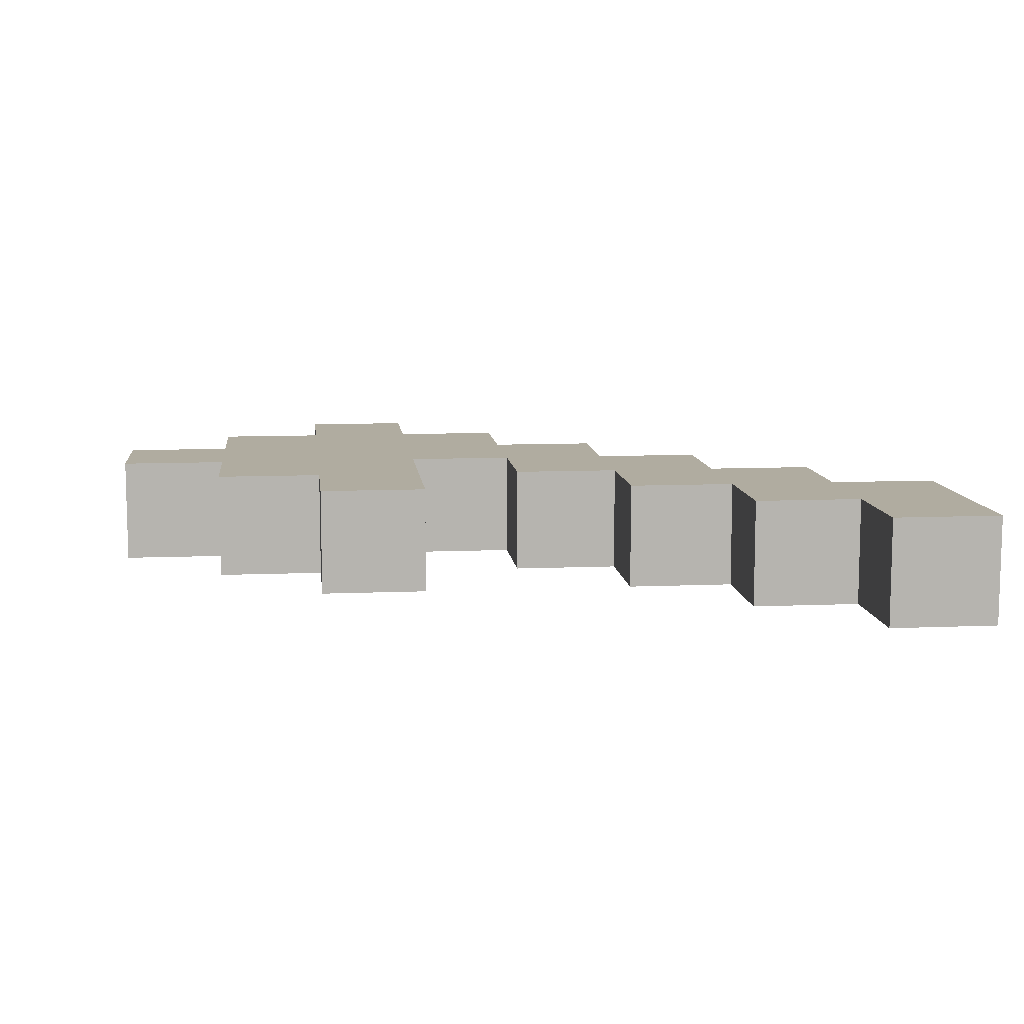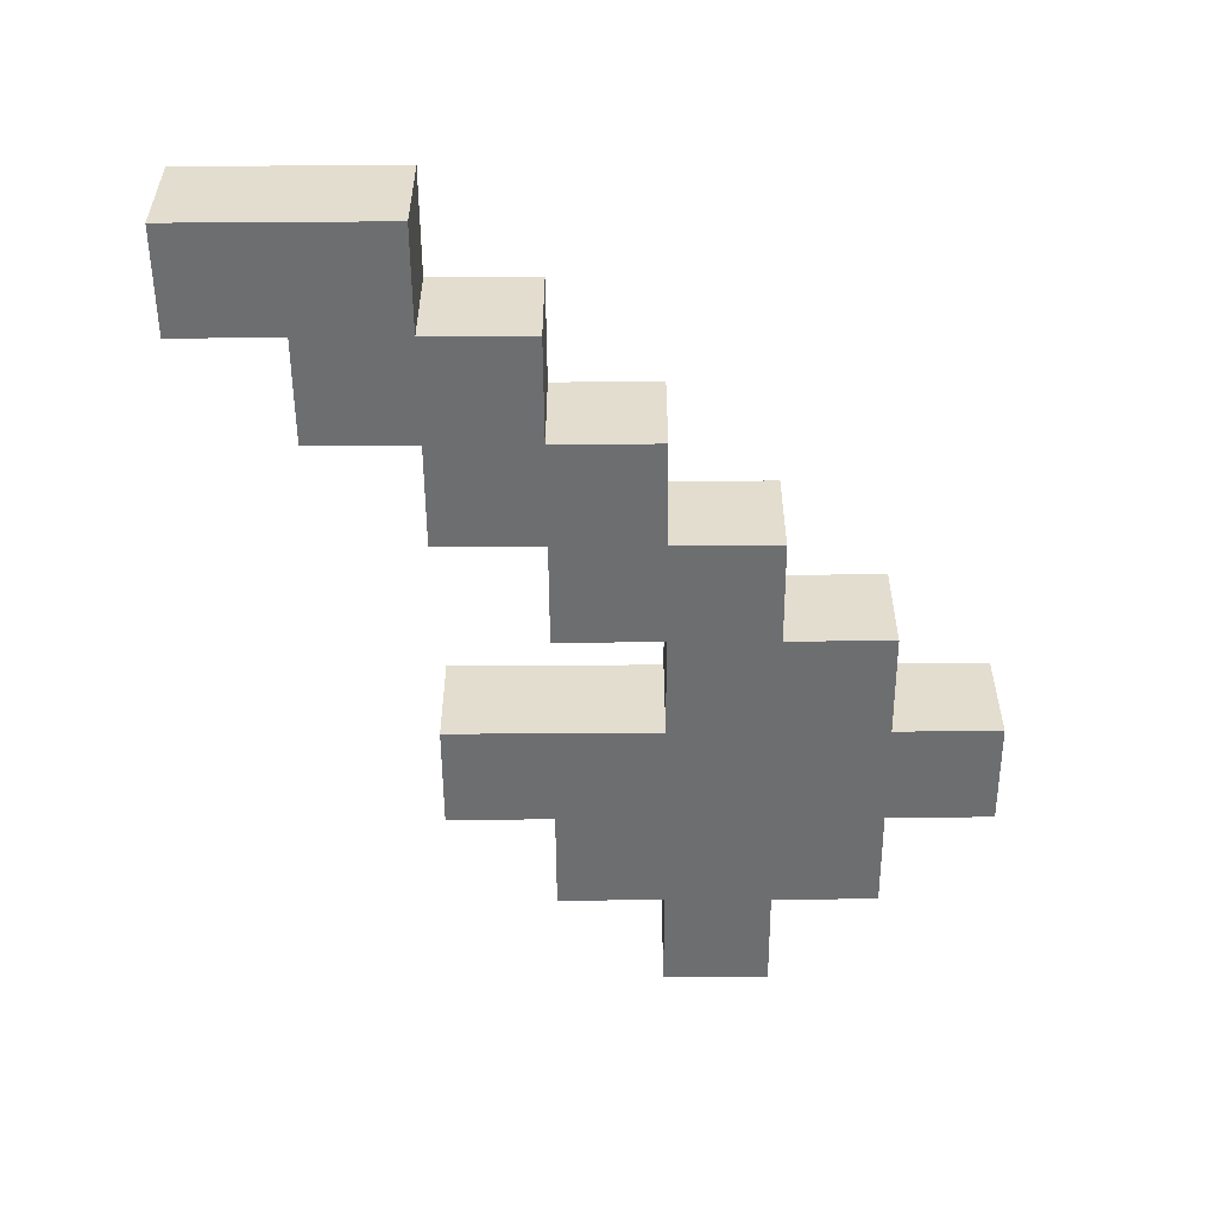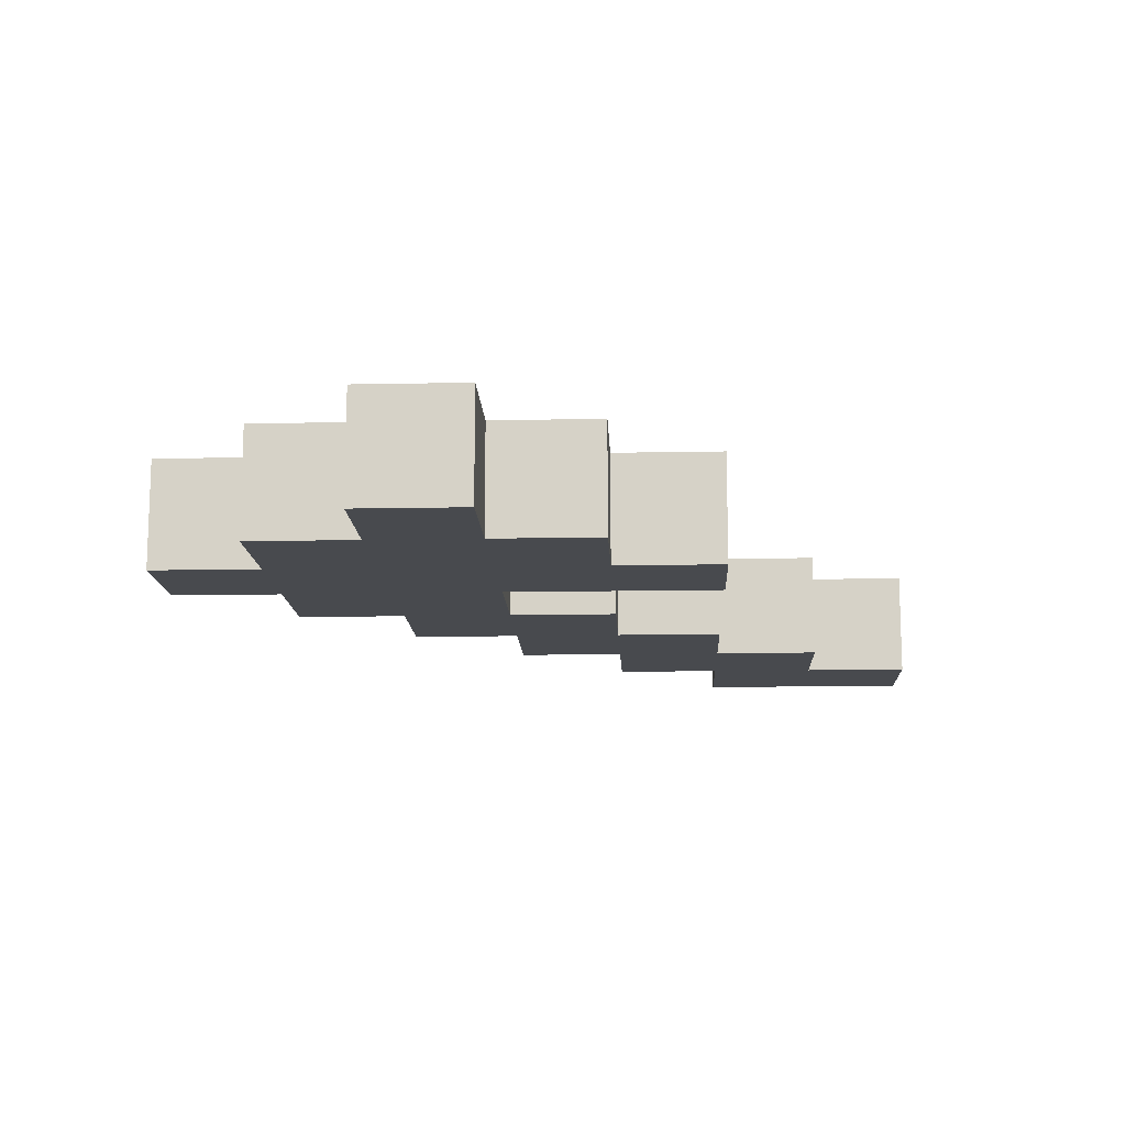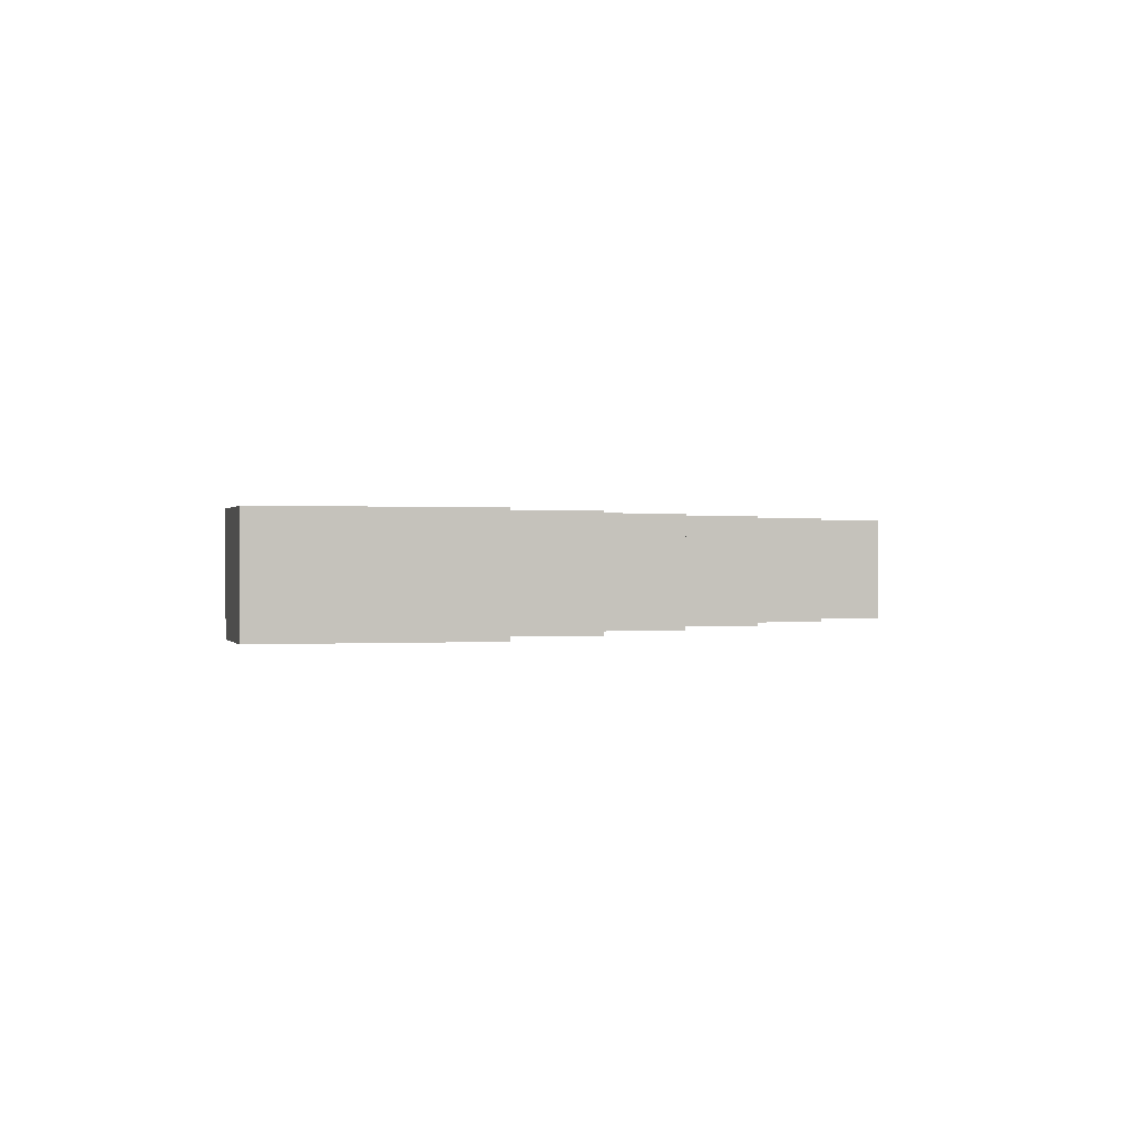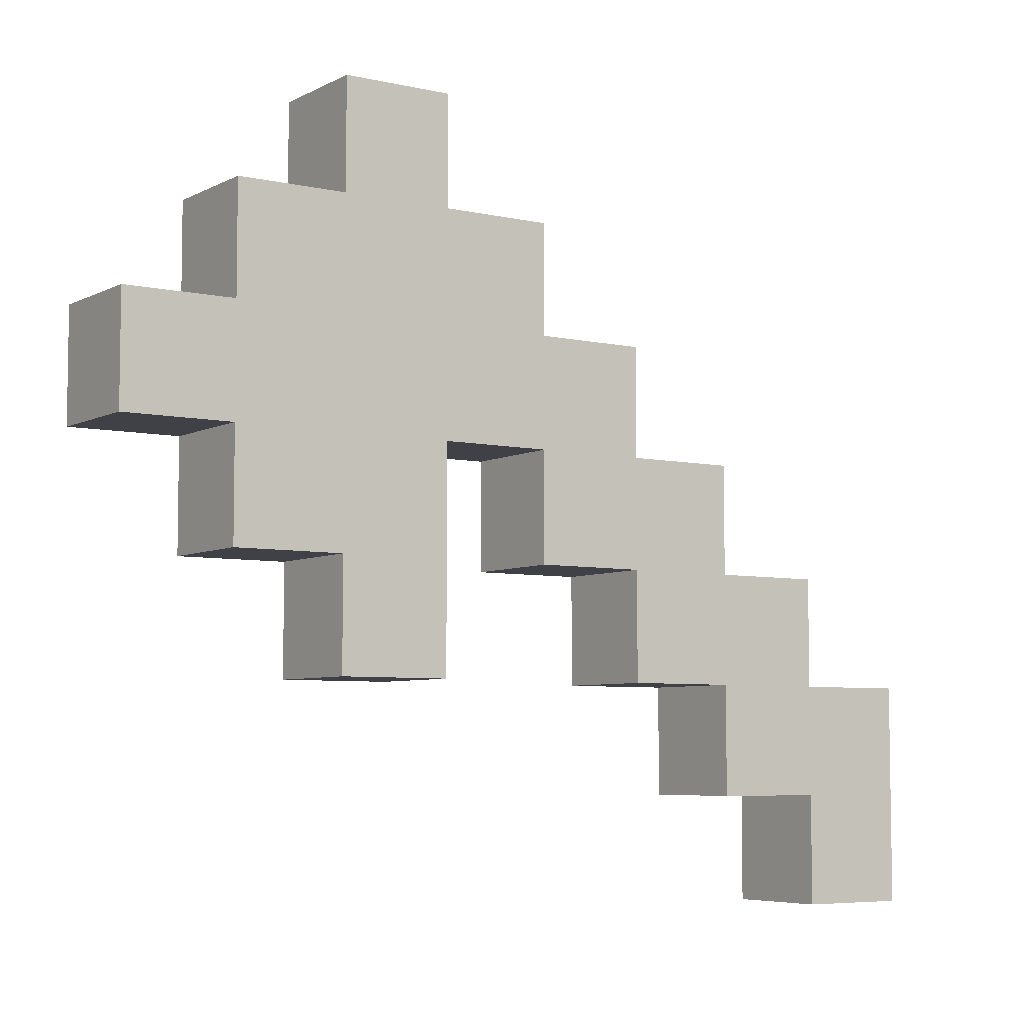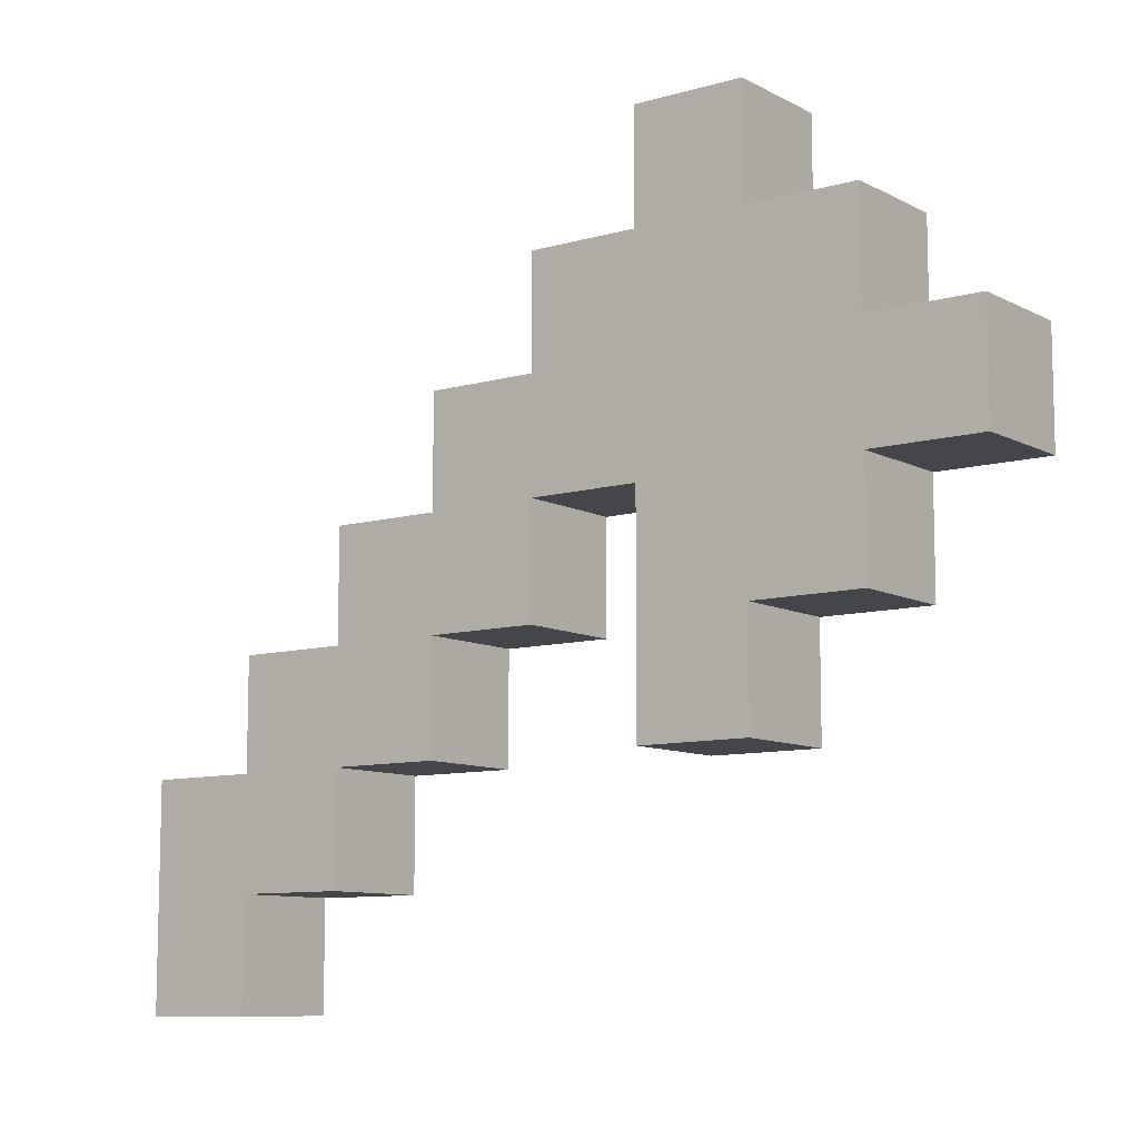
<metadata>
{"format":"obj","ext":"obj","renderer":"f3d","projection":"perspective","resolution":1024,"background":"white","views":[{"elev":9.9,"azim":-6.2,"up":"+Z"},{"elev":-54.3,"azim":90.4,"up":"+Z"},{"elev":-13.3,"azim":-87.4,"up":"+Z"},{"elev":0.4,"azim":75.5,"up":"+Z"},{"elev":-6.0,"azim":-34.1,"up":"+Y"},{"elev":-9.5,"azim":-143.2,"up":"+Y"}]}
</metadata>
<code>
o
v -0.4 0.4 0.1
v -0.4 0.4 0
v -0.4 0.5 0.1
v -0.4 0.5 0
v -0.3 0.3 0.1
v -0.3 0.3 0
v -0.3 0.4 0.1
v -0.3 0.4 0
v -0.3 0.5 0.1
v -0.3 0.5 0
v -0.3 0.6 0.1
v -0.3 0.6 0
v -0.2 0.2 0.1
v -0.2 0.2 0
v -0.2 0.3 0.1
v -0.2 0.3 0
v -0.2 0.6 0.1
v -0.2 0.6 0
v -0.2 0.7 0.1
v -0.2 0.7 0
v 0 0.3 0.1
v 0 0.3 0
v 0 0.4 0.1
v 0 0.4 0
v 0.1 0.2 0.1
v 0.1 0.2 0
v 0.1 0.3 0.1
v 0.1 0.3 0
v 0.2 0.1 0.1
v 0.2 0.1 0
v 0.2 0.2 0.1
v 0.2 0.2 0
v 0.3 0 0.1
v 0.3 0 0
v 0.3 0.1 0.1
v 0.3 0.1 0
v -0.1 0.2 0.1
v -0.1 0.2 0
v -0.1 0.4 0.1
v -0.1 0.4 0
v -0.1 0.6 0.1
v -0.1 0.6 0
v -0.1 0.7 0.1
v -0.1 0.7 0
v 0 0.5 0.1
v 0 0.5 0
v 0 0.6 0.1
v 0 0.6 0
v 0.1 0.4 0.1
v 0.1 0.4 0
v 0.1 0.5 0.1
v 0.1 0.5 0
v 0.2 0.3 0.1
v 0.2 0.3 0
v 0.2 0.4 0.1
v 0.2 0.4 0
v 0.3 0.2 0.1
v 0.3 0.2 0
v 0.3 0.3 0.1
v 0.3 0.3 0
v 0.4 0 0.1
v 0.4 0 0
v 0.4 0.2 0.1
v 0.4 0.2 0
v -0.4 0.4 0.1
v -0.4 0.5 0.1
v -0.3 0.3 0.1
v -0.3 0.4 0.1
v -0.3 0.5 0.1
v -0.3 0.6 0.1
v -0.2 0.2 0.1
v -0.2 0.3 0.1
v -0.2 0.6 0.1
v -0.2 0.7 0.1
v -0.1 0.2 0.1
v -0.1 0.4 0.1
v -0.1 0.6 0.1
v -0.1 0.7 0.1
v 0 0.3 0.1
v 0 0.4 0.1
v 0 0.5 0.1
v 0 0.6 0.1
v 0.1 0.2 0.1
v 0.1 0.3 0.1
v 0.1 0.4 0.1
v 0.1 0.5 0.1
v 0.2 0.1 0.1
v 0.2 0.2 0.1
v 0.2 0.3 0.1
v 0.2 0.4 0.1
v 0.3 0 0.1
v 0.3 0.1 0.1
v 0.3 0.2 0.1
v 0.3 0.3 0.1
v 0.4 0 0.1
v 0.4 0.2 0.1
v -0.4 0.4 0
v -0.4 0.5 0
v -0.3 0.3 0
v -0.3 0.4 0
v -0.3 0.5 0
v -0.3 0.6 0
v -0.2 0.2 0
v -0.2 0.3 0
v -0.2 0.6 0
v -0.2 0.7 0
v -0.1 0.2 0
v -0.1 0.4 0
v -0.1 0.6 0
v -0.1 0.7 0
v 0 0.3 0
v 0 0.4 0
v 0 0.5 0
v 0 0.6 0
v 0.1 0.2 0
v 0.1 0.3 0
v 0.1 0.4 0
v 0.1 0.5 0
v 0.2 0.1 0
v 0.2 0.2 0
v 0.2 0.3 0
v 0.2 0.4 0
v 0.3 0 0
v 0.3 0.1 0
v 0.3 0.2 0
v 0.3 0.3 0
v 0.4 0 0
v 0.4 0.2 0
v 0.3 0 0.1
v 0.4 0 0.1
v 0.3 0 0
v 0.4 0 0
v 0.2 0.1 0.1
v 0.3 0.1 0.1
v 0.2 0.1 0
v 0.3 0.1 0
v -0.2 0.2 0.1
v -0.1 0.2 0.1
v 0.1 0.2 0.1
v 0.2 0.2 0.1
v -0.2 0.2 0
v -0.1 0.2 0
v 0.1 0.2 0
v 0.2 0.2 0
v -0.3 0.3 0.1
v -0.2 0.3 0.1
v 0 0.3 0.1
v 0.1 0.3 0.1
v -0.3 0.3 0
v -0.2 0.3 0
v 0 0.3 0
v 0.1 0.3 0
v -0.4 0.4 0.1
v -0.3 0.4 0.1
v -0.1 0.4 0.1
v 0 0.4 0.1
v -0.4 0.4 0
v -0.3 0.4 0
v -0.1 0.4 0
v 0 0.4 0
v 0.3 0.2 0.1
v 0.4 0.2 0.1
v 0.3 0.2 0
v 0.4 0.2 0
v 0.2 0.3 0.1
v 0.3 0.3 0.1
v 0.2 0.3 0
v 0.3 0.3 0
v 0.1 0.4 0.1
v 0.2 0.4 0.1
v 0.1 0.4 0
v 0.2 0.4 0
v -0.4 0.5 0.1
v -0.3 0.5 0.1
v 0 0.5 0.1
v 0.1 0.5 0.1
v -0.4 0.5 0
v -0.3 0.5 0
v 0 0.5 0
v 0.1 0.5 0
v -0.3 0.6 0.1
v -0.2 0.6 0.1
v -0.1 0.6 0.1
v 0 0.6 0.1
v -0.3 0.6 0
v -0.2 0.6 0
v -0.1 0.6 0
v 0 0.6 0
v -0.2 0.7 0.1
v -0.1 0.7 0.1
v -0.2 0.7 0
v -0.1 0.7 0
f 3 2 1
f 4 2 3
f 7 6 5
f 8 6 7
f 11 10 9
f 12 10 11
f 15 14 13
f 16 14 15
f 19 18 17
f 20 18 19
f 23 22 21
f 24 22 23
f 27 26 25
f 28 26 27
f 31 30 29
f 32 30 31
f 35 34 33
f 36 34 35
f 37 38 39
f 39 38 40
f 41 42 43
f 43 42 44
f 45 46 47
f 47 46 48
f 49 50 51
f 51 50 52
f 53 54 55
f 55 54 56
f 57 58 59
f 59 58 60
f 61 62 63
f 63 62 64
f 68 66 65
f 69 66 68
f 72 68 67
f 72 70 69
f 72 69 68
f 73 70 72
f 75 72 71
f 75 74 73
f 75 73 72
f 76 74 75
f 77 74 76
f 78 74 77
f 80 77 76
f 81 77 80
f 82 77 81
f 84 80 79
f 84 81 80
f 85 81 84
f 86 81 85
f 88 84 83
f 88 85 84
f 89 85 88
f 90 85 89
f 92 88 87
f 92 89 88
f 93 89 92
f 94 89 93
f 95 92 91
f 95 93 92
f 96 93 95
f 97 98 100
f 100 98 101
f 99 100 104
f 101 102 104
f 100 101 104
f 104 102 105
f 103 104 107
f 105 106 107
f 104 105 107
f 107 106 108
f 108 106 109
f 109 106 110
f 108 109 112
f 112 109 113
f 113 109 114
f 111 112 116
f 112 113 116
f 116 113 117
f 117 113 118
f 115 116 120
f 116 117 120
f 120 117 121
f 121 117 122
f 119 120 124
f 120 121 124
f 124 121 125
f 125 121 126
f 123 124 127
f 124 125 127
f 127 125 128
f 131 130 129
f 132 130 131
f 135 134 133
f 136 134 135
f 141 138 137
f 142 138 141
f 143 140 139
f 144 140 143
f 149 146 145
f 150 146 149
f 151 148 147
f 152 148 151
f 157 154 153
f 158 154 157
f 159 156 155
f 160 156 159
f 161 162 163
f 163 162 164
f 165 166 167
f 167 166 168
f 169 170 171
f 171 170 172
f 173 174 177
f 177 174 178
f 175 176 179
f 179 176 180
f 181 182 185
f 185 182 186
f 183 184 187
f 187 184 188
f 189 190 191
f 191 190 192

</code>
